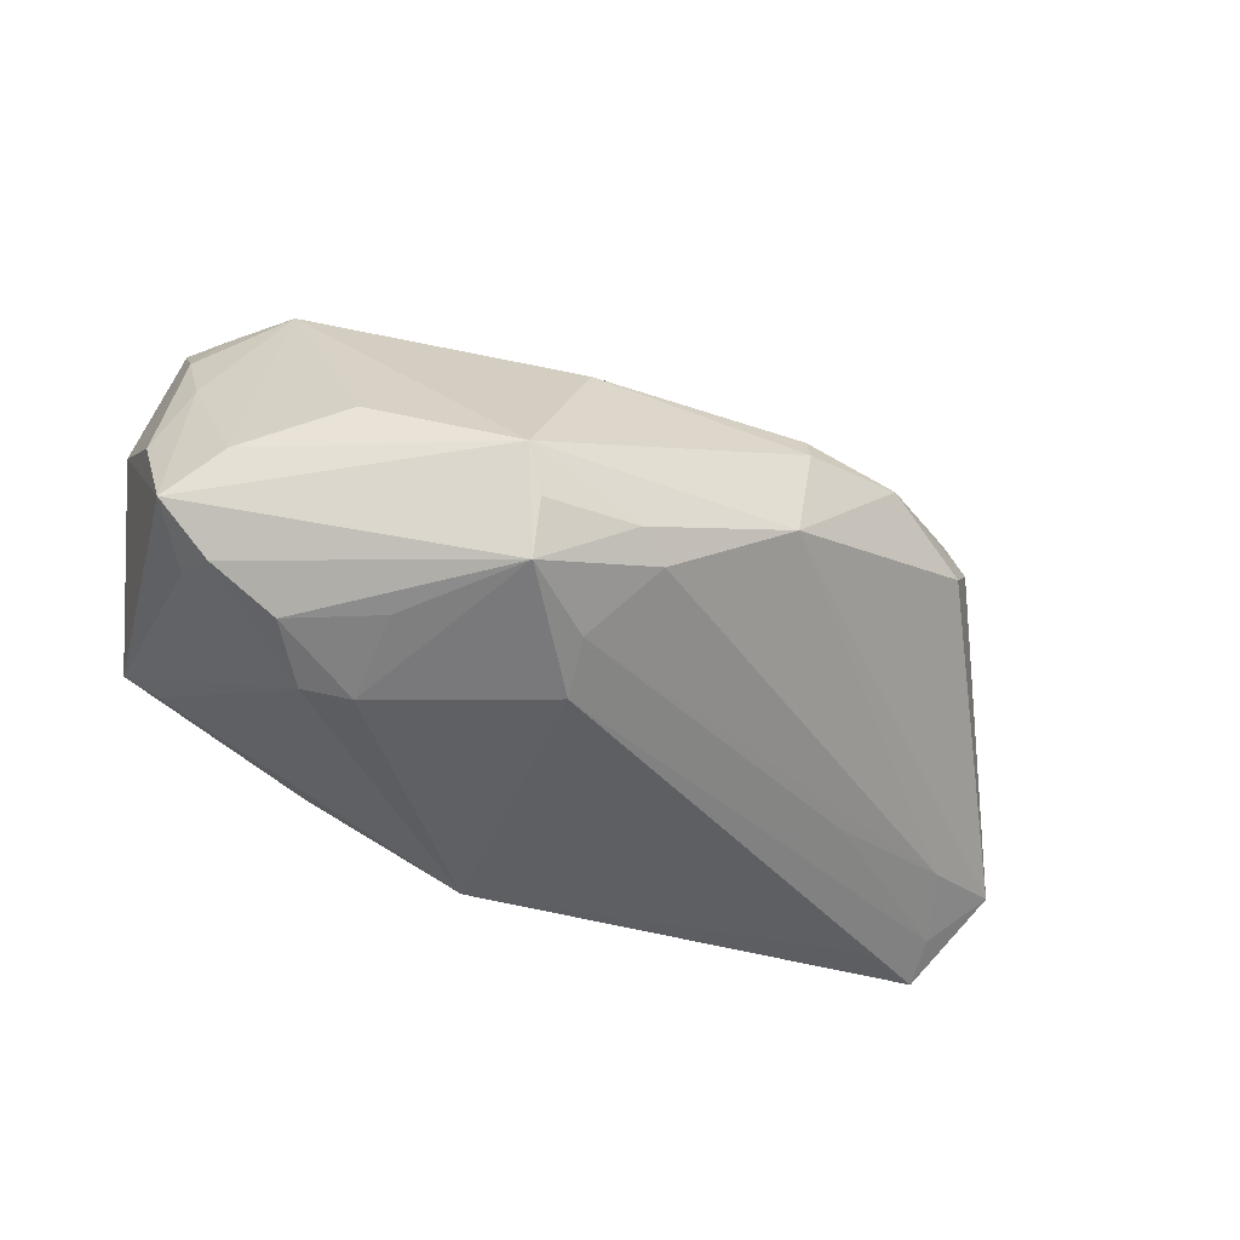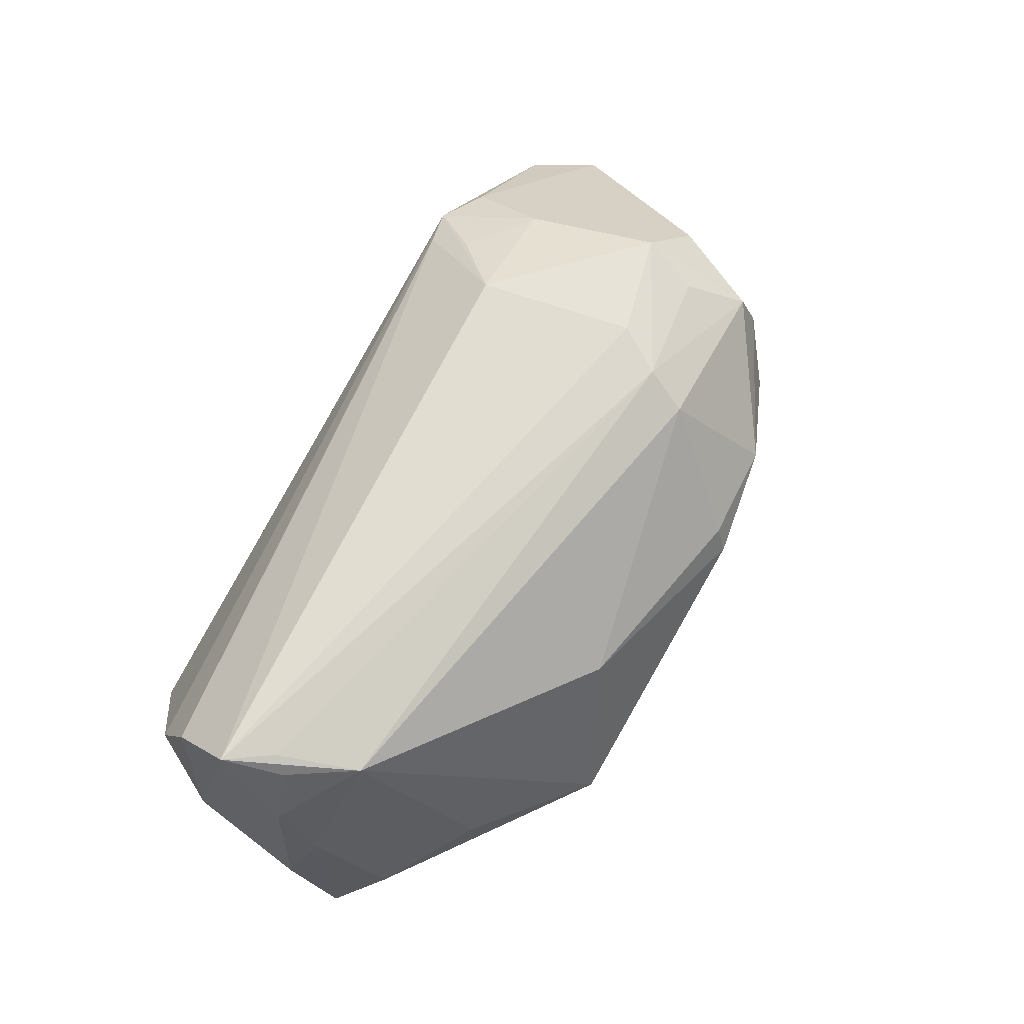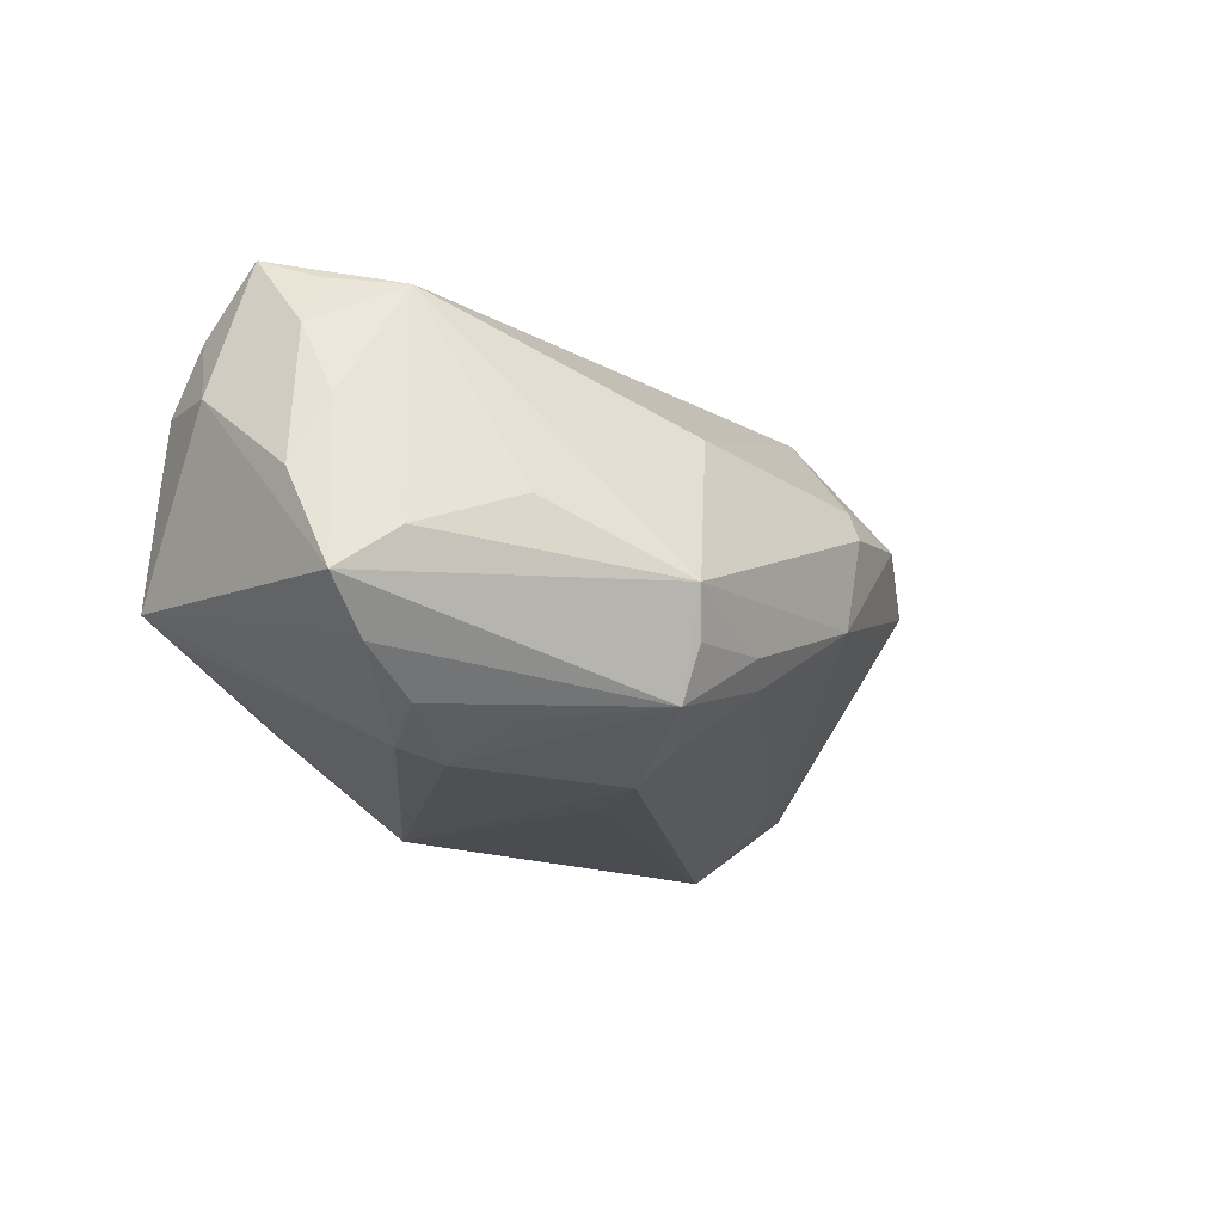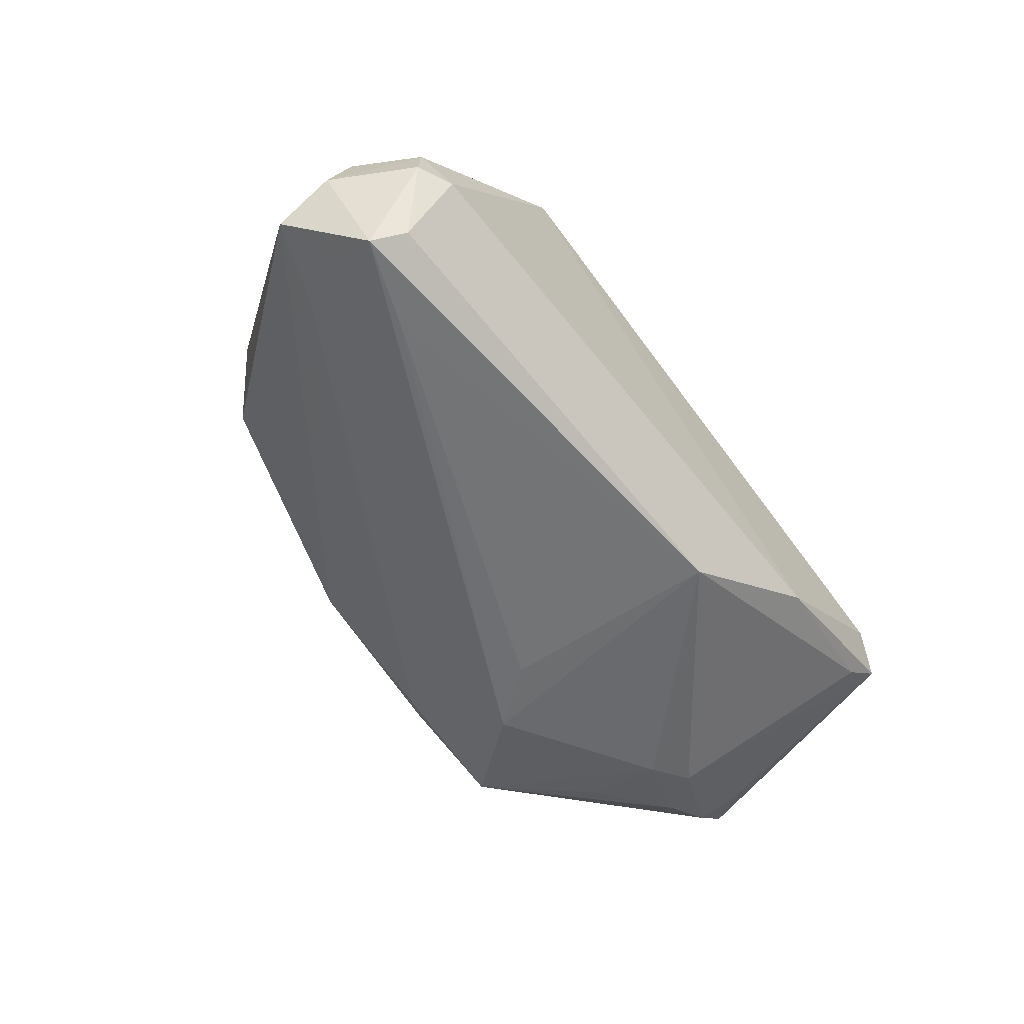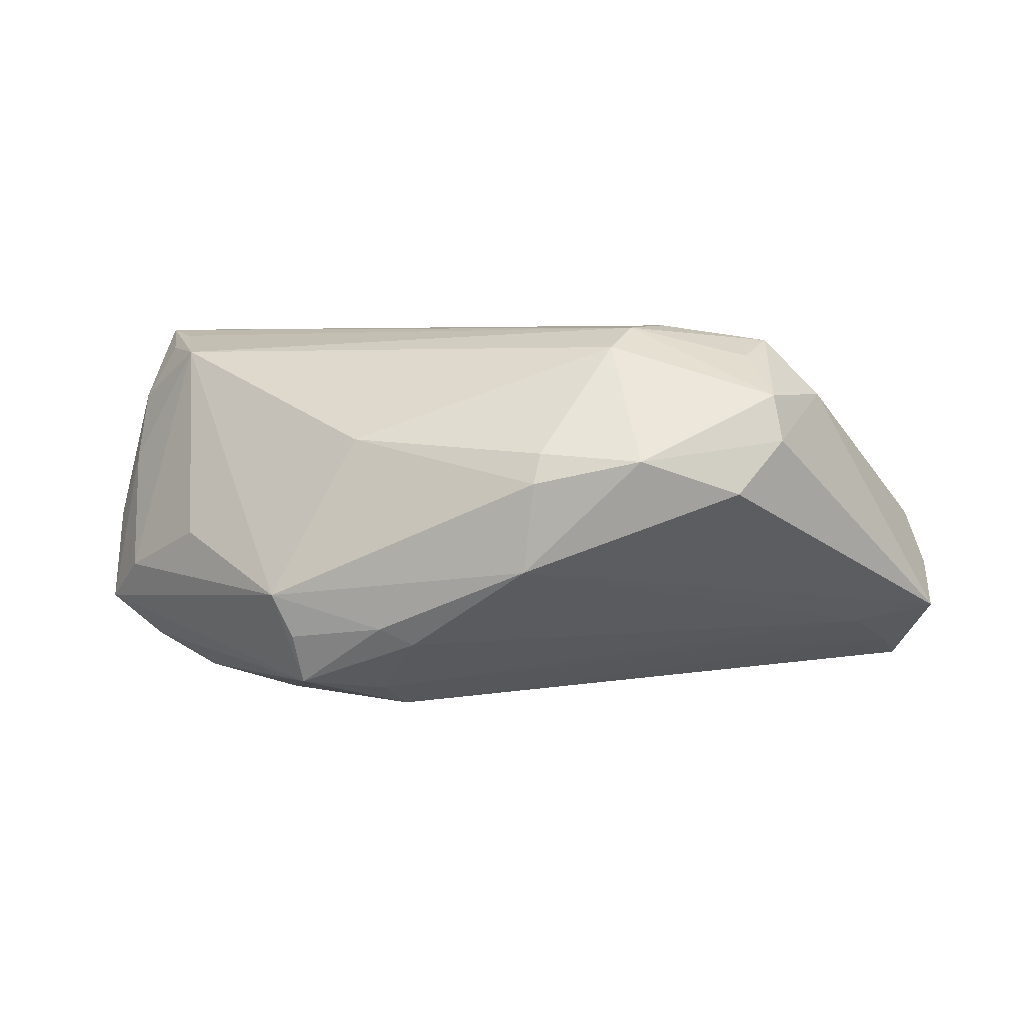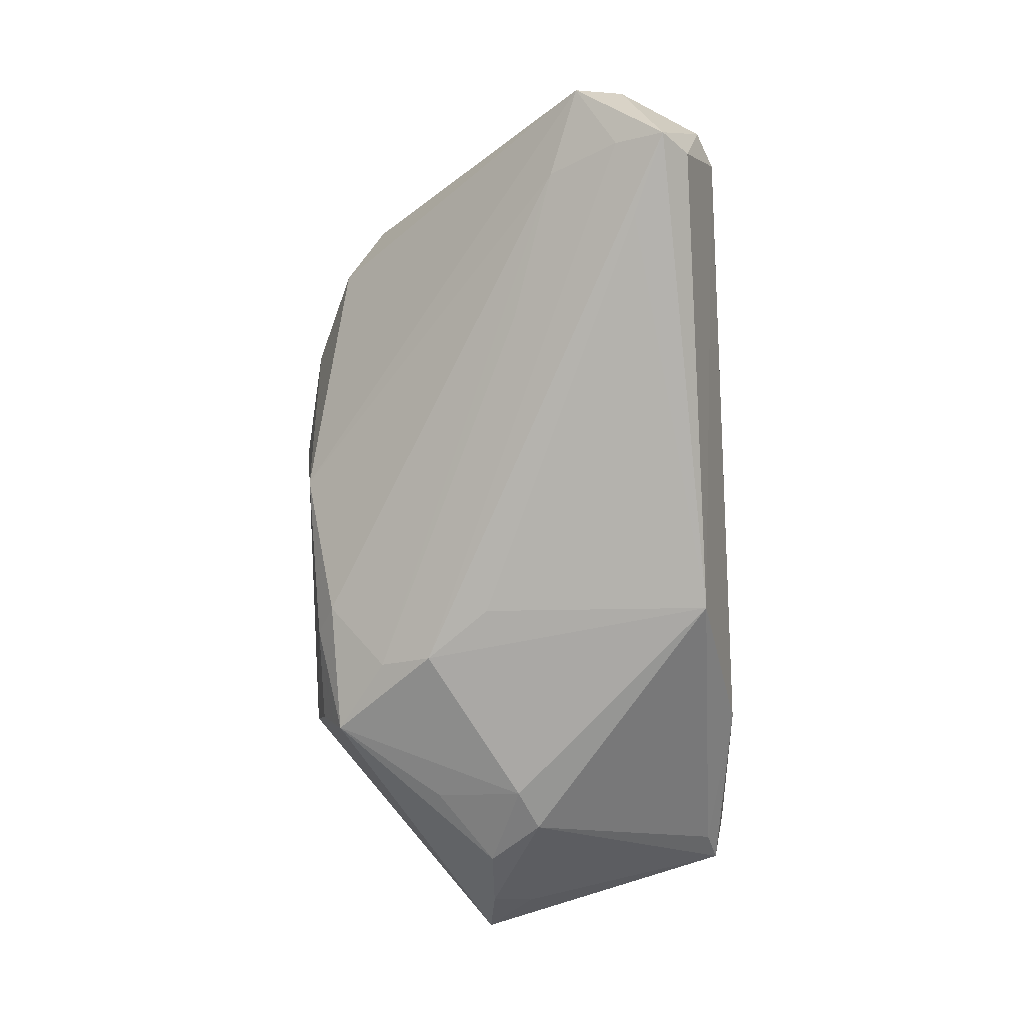
<metadata>
{"format":"obj","ext":"obj","renderer":"f3d","projection":"perspective","resolution":1024,"background":"white","views":[{"elev":-42.1,"azim":151.4,"up":"+Z"},{"elev":70.3,"azim":120.9,"up":"+Z"},{"elev":-18.2,"azim":123.9,"up":"+Z"},{"elev":-53.6,"azim":-51.2,"up":"+Z"},{"elev":4.2,"azim":-168.5,"up":"+Z"},{"elev":-75.5,"azim":-87.0,"up":"+Z"}]}
</metadata>
<code>
v -0.03608 0.01397 0.01609
v 0.03073 0.0007332 -0.02468
v -0.04975 -0.01507 -0.01804
v 0.04796 -0.02555 -0.008828
v -0.01754 -0.01441 0.02372
v -0.05597 -0.01076 -0.01253
v 0.04894 -0.002168 0.02236
v 0.04371 0.005317 0.02171
v -0.04837 -0.02504 -0.001357
v 0.05081 -0.01616 0.01791
v 0.0135 0.01716 -0.02173
v 0.03159 0.01102 -0.02177
v -0.02928 -0.001827 -0.01763
v 0.05146 -0.008798 0.02505
v 0.00617 0.003457 -0.0246
v 0.02287 0.02594 -0.01416
v -0.008284 0.02761 0.005471
v 0.02229 0.02328 -0.02022
v -0.04095 0.003183 0.01614
v -0.03175 -0.01555 0.01773
v -0.0236 -0.02122 0.01824
v 0.05516 0.005751 -0.01195
v 0.01561 0.02227 0.01054
v -0.03201 0.00755 0.02106
v 0.03593 -0.001545 -0.02359
v -0.04059 -0.02555 0.004882
v -0.04955 -0.0259 -0.006976
v 0.04886 0.004871 -0.01711
v -0.04617 -0.007158 -0.01459
v 0.0525 0.003101 0.007251
v 0.02487 -0.02761 -0.01594
v -0.0324 0.02016 0.004046
v 0.01155 0.02587 -0.01296
v -0.021 0.02516 0.008172
v -0.05087 -0.02061 -0.0206
v -0.01583 0.01511 0.02211
v 0.007044 -0.02375 -0.02505
v -0.03395 0.0006645 0.02314
v 0.044 -0.02436 -0.0112
v 0.02507 0.0274 -0.00881
v -0.008818 0.0261 0.009095
v 0.05086 -0.02009 0.01037
v 0.05001 5.046e-05 -0.01532
v -0.04802 -0.02365 -0.01809
v -0.0279 -0.02761 0.01326
v -0.04148 -0.01684 -0.0213
v 0.04402 -0.0269 -0.004848
v -0.02095 0.004398 0.02505
v 0.0552 -0.01157 0.009096
v -0.05231 -0.01745 -0.000477
v 0.05268 -0.001228 0.01575
v 0.04108 0.004685 -0.02131
v -0.03733 0.01561 0.0105
v 0.04755 -0.003783 0.02409
v 0.007762 0.02374 -0.0151
v 0.01196 0.01107 -0.02466
v 0.03954 0.01748 -0.00197
v 0.05597 0.0006138 -0.0008587
v -0.01756 0.01006 0.02465
v -0.02359 -0.02657 0.01426
v 0.05018 0.01065 -0.007018
v -0.04545 -0.02761 -0.00711
v -0.006853 0.02647 -0.005448
v -0.0339 -0.02512 0.01143
v -0.05501 -0.01662 -0.007241
f 22 18 40
f 49 4 22
f 31 45 62
f 4 49 42
f 28 18 22
f 59 8 36
f 58 49 22
f 14 5 60
f 60 5 45
f 20 5 38
f 20 64 45
f 38 50 20
f 50 64 20
f 4 42 47
f 47 42 45
f 31 4 47
f 47 45 31
f 10 49 14
f 10 42 49
f 14 60 10
f 45 42 10
f 10 60 45
f 17 63 34
f 40 63 17
f 33 63 40
f 18 55 33
f 33 55 63
f 1 59 36
f 1 36 34
f 34 53 1
f 32 63 6
f 6 53 32
f 34 63 32
f 32 53 34
f 52 12 18
f 18 28 52
f 22 4 43
f 43 28 22
f 11 55 18
f 56 11 18
f 40 8 57
f 48 5 14
f 14 59 48
f 38 5 48
f 48 59 38
f 14 8 54
f 54 59 14
f 8 59 54
f 14 49 51
f 49 58 51
f 27 44 62
f 31 62 37
f 62 44 37
f 15 56 37
f 45 5 21
f 21 20 45
f 5 20 21
f 6 63 29
f 63 55 29
f 55 11 29
f 36 8 23
f 23 8 40
f 40 17 23
f 16 40 18
f 18 33 16
f 16 33 40
f 38 59 24
f 24 1 38
f 59 1 24
f 19 50 38
f 38 1 19
f 19 6 65
f 65 50 19
f 19 53 6
f 19 1 53
f 18 12 2
f 2 56 18
f 12 52 2
f 2 37 56
f 35 37 44
f 65 6 35
f 35 27 65
f 44 27 35
f 22 40 61
f 40 57 61
f 61 57 8
f 7 8 14
f 14 51 7
f 7 51 8
f 9 64 50
f 9 50 65
f 65 27 9
f 9 62 45
f 9 27 62
f 13 29 11
f 36 23 41
f 41 23 17
f 34 36 41
f 41 17 34
f 25 2 52
f 25 43 4
f 37 2 25
f 25 52 28
f 28 43 25
f 46 56 15
f 46 35 56
f 15 37 46
f 37 35 46
f 8 51 30
f 30 61 8
f 30 51 58
f 30 58 22
f 22 61 30
f 45 64 26
f 26 9 45
f 64 9 26
f 29 13 3
f 6 29 3
f 3 35 6
f 56 35 3
f 11 56 3
f 3 13 11
f 39 25 4
f 37 25 39
f 39 4 31
f 31 37 39

</code>
